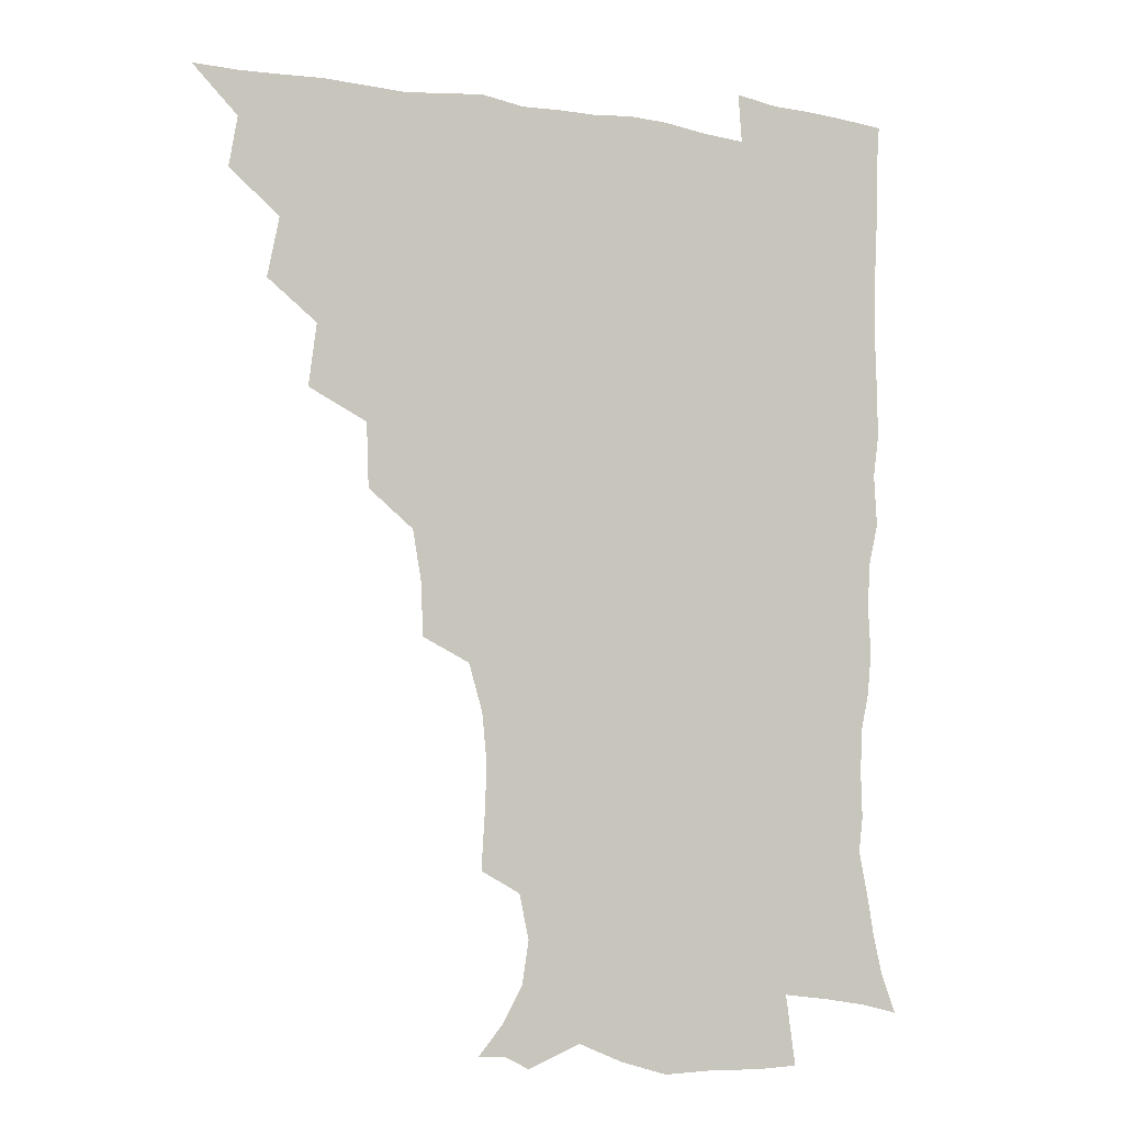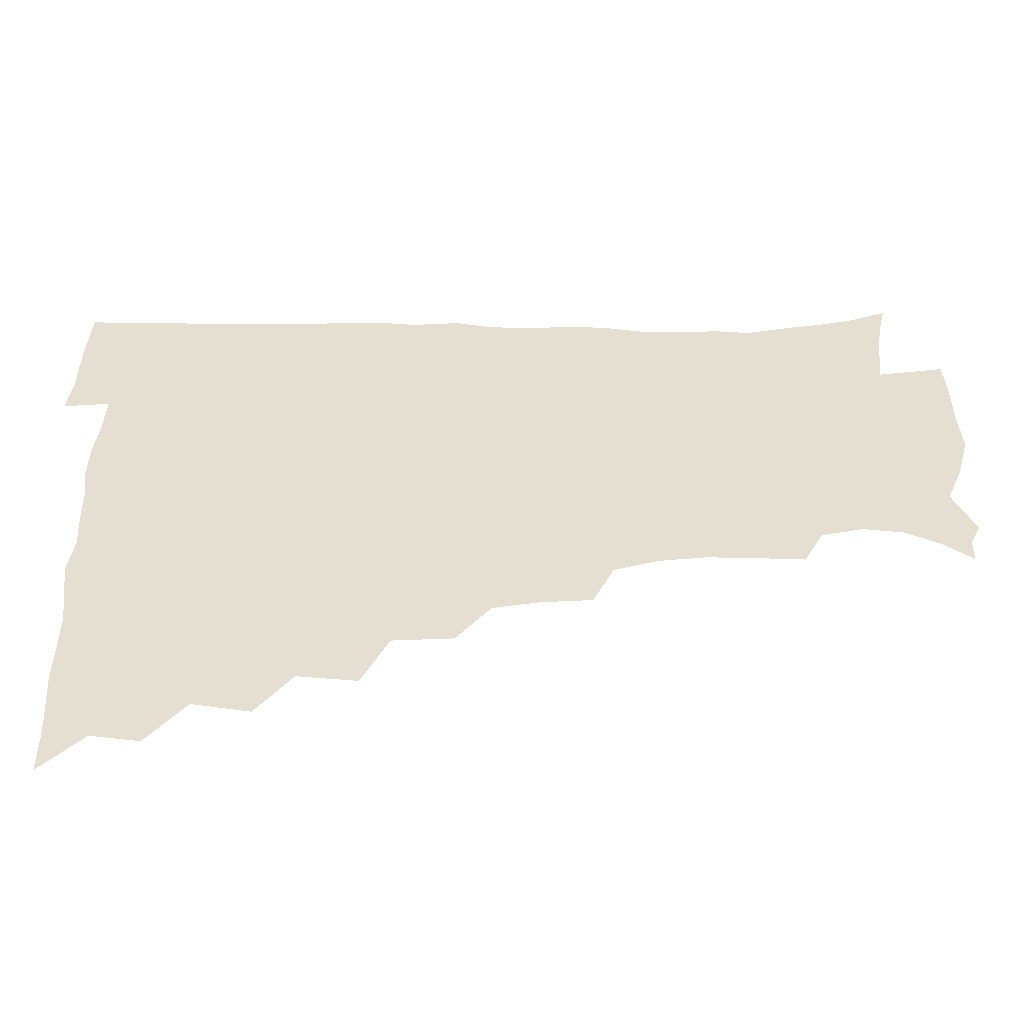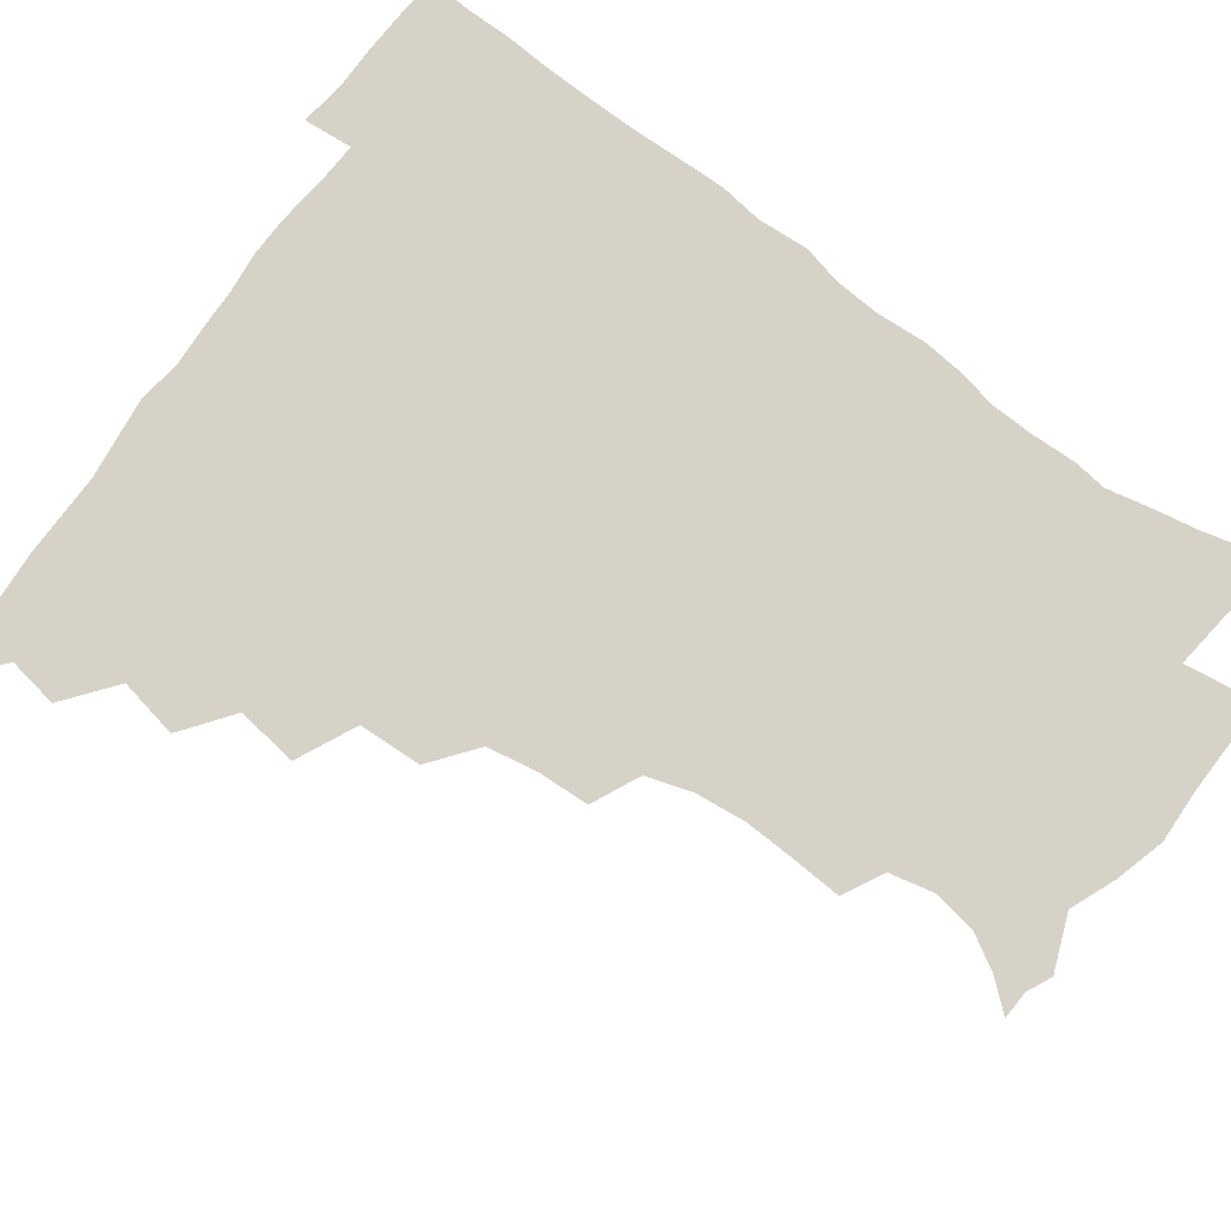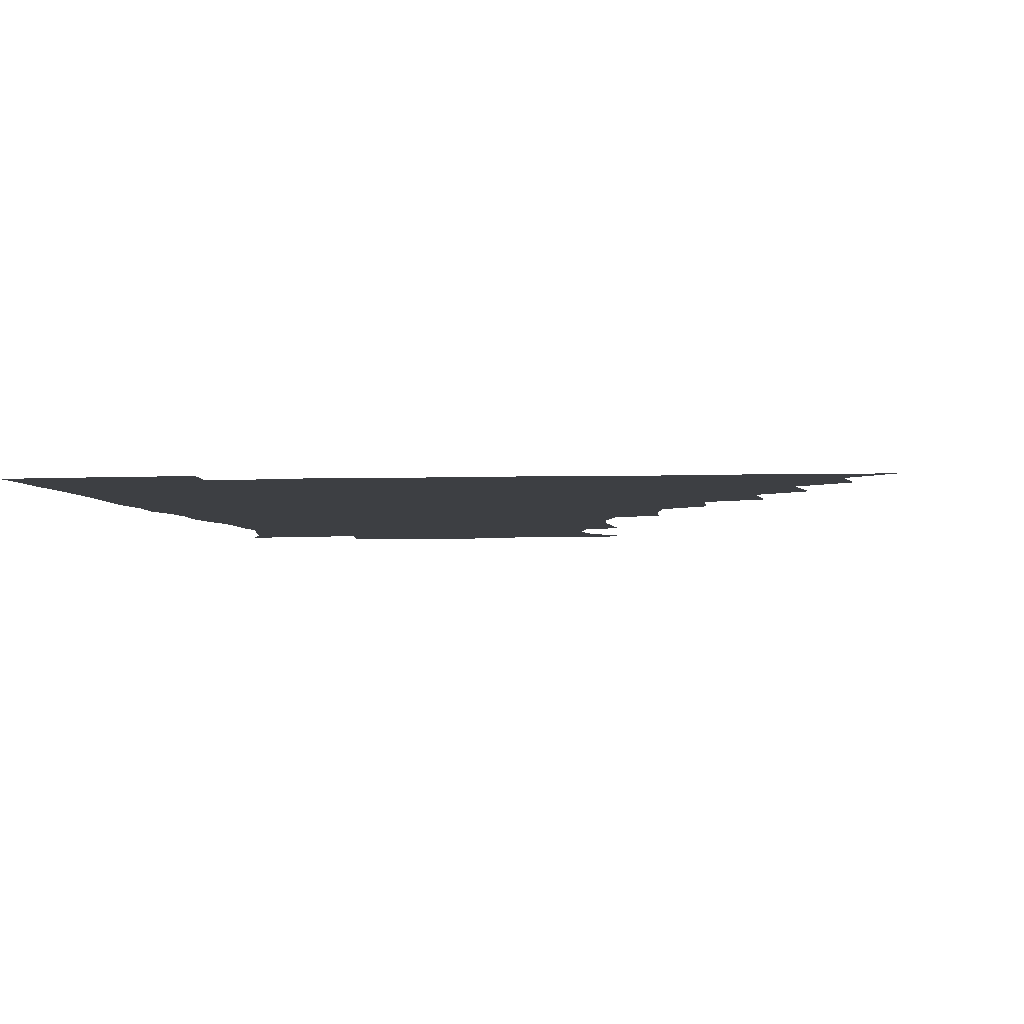
<metadata>
{"format":"obj","ext":"obj","renderer":"f3d","projection":"perspective","resolution":1024,"background":"white","views":[{"elev":-6.2,"azim":-27.9,"up":"+Y"},{"elev":36.7,"azim":-91.0,"up":"+Z"},{"elev":78.2,"azim":-54.1,"up":"+Z"},{"elev":-3.8,"azim":-172.5,"up":"+Z"}]}
</metadata>
<code>
v 450.8 495.2 0
v 464 462.4 0
v 466.9 479.7 0
v 467 495.1 0
v 477.7 427.3 0
v 481.9 448 0
v 482.4 464.4 0
v 482.6 479.9 0
v 482 495.8 0
v 492.6 392.5 0
v 495.4 413.9 0
v 497.6 433.3 0
v 498.6 449.8 0
v 498.6 465.3 0
v 497.7 480.6 0
v 496.9 496.7 0
v 514.3 360.4 0
v 513.5 382.4 0
v 513.9 402.6 0
v 514.9 421 0
v 515.3 436.9 0
v 514.3 451 0
v 513.5 465.7 0
v 512.9 480.6 0
v 512 496.4 0
v 534.4 312 0
v 533.5 330.7 0
v 530.5 347.7 0
v 531.3 372.5 0
v 530.4 389.7 0
v 529.5 405.7 0
v 529 420.9 0
v 529.3 436.5 0
v 529.2 451.4 0
v 528.6 466 0
v 527.7 480.9 0
v 527 496.1 0
v 556.2 234.8 0
v 557.4 253.3 0
v 558.1 270.3 0
v 556.3 287.5 0
v 551.3 303.9 0
v 549 322.5 0
v 547.8 341.4 0
v 546.8 359.6 0
v 545.3 375.3 0
v 545.6 393.4 0
v 545.3 408.5 0
v 545.3 423.5 0
v 544.7 437.6 0
v 545.1 451.9 0
v 543.4 466.6 0
v 542.4 481.5 0
v 541.5 497.8 0
v 555.4 174 0
v 564.1 184.2 0
v 571.4 196.7 0
v 573.9 211.7 0
v 570.4 227.2 0
v 569.9 246.9 0
v 569.9 263.9 0
v 569.1 280.7 0
v 566.6 296 0
v 563.7 311.3 0
v 562.5 329.5 0
v 561.4 346 0
v 561.1 364.1 0
v 560 378.7 0
v 559.5 394 0
v 560 410.1 0
v 559.8 424.4 0
v 559.8 438.6 0
v 559 452.5 0
v 557.9 467.1 0
v 557 482 0
v 555.6 499.4 0
v 565.4 173.4 0
v 576.8 187.9 0
v 583.2 205.3 0
v 583.7 221.8 0
v 582.7 238.3 0
v 581.6 253.1 0
v 581.5 269.9 0
v 580.7 287.6 0
v 579.1 303.5 0
v 577 316.9 0
v 575.8 333.1 0
v 575.7 350.9 0
v 574.8 365.6 0
v 574.7 381.9 0
v 574.6 396.7 0
v 574.4 411 0
v 574.4 425.5 0
v 574 438.8 0
v 573.6 452.6 0
v 572.7 467 0
v 571.7 482.1 0
v 571.3 497.2 0
v 573.9 169.3 0
v 589.3 191 0
v 594.4 209.8 0
v 595.3 228.4 0
v 594.6 243.6 0
v 594.1 259.9 0
v 594.4 275.8 0
v 592.7 290.3 0
v 591.2 305.4 0
v 590.6 322.3 0
v 589.9 337.5 0
v 589.3 352.2 0
v 588.8 366.9 0
v 588.3 380.8 0
v 588.4 396.3 0
v 588.5 411.2 0
v 588.2 424.8 0
v 588.3 439 0
v 588 452.7 0
v 587.4 467 0
v 586.7 481.5 0
v 585.5 498 0
v 593.3 176.8 0
v 603.9 196.1 0
v 607 214.3 0
v 607 229.1 0
v 606.5 244.7 0
v 606 258.6 0
v 605.9 279.1 0
v 605.1 294 0
v 604.6 308 0
v 603.7 322.8 0
v 603.1 337.9 0
v 602.8 353.2 0
v 602.7 368.3 0
v 603 383.7 0
v 602.5 397 0
v 602.8 412.1 0
v 602.6 425.2 0
v 602.5 438.9 0
v 602.7 452.8 0
v 602.1 467 0
v 601 482.3 0
v 599.8 498.2 0
v 609.3 170.2 0
v 616.8 195.2 0
v 619 214.8 0
v 619.4 232.9 0
v 618.9 245.3 0
v 618.6 261.7 0
v 618 280.2 0
v 617.6 293.6 0
v 617.3 310.4 0
v 617.1 325 0
v 616.5 339 0
v 616.6 353.7 0
v 616.4 369.3 0
v 616.4 384 0
v 616.5 397.3 0
v 616.6 411.6 0
v 617.1 426 0
v 617.1 439.4 0
v 617.2 453 0
v 616.9 466.8 0
v 616 481.4 0
v 613.8 499.7 0
v 626.7 165.2 0
v 630.6 195.2 0
v 631.5 218.5 0
v 631.7 233 0
v 631.5 249.5 0
v 631.8 262.6 0
v 630.5 279.4 0
v 630.4 293.9 0
v 630 309.6 0
v 630 325.3 0
v 630 337.2 0
v 629.8 355.2 0
v 629.9 369.5 0
v 630.1 383.1 0
v 630.3 397.8 0
v 630.6 411.9 0
v 630.9 425.9 0
v 631.3 439.7 0
v 631.7 453.2 0
v 631.3 467 0
v 630.2 482.9 0
v 628.3 499.3 0
v 645.4 165.8 0
v 645.1 196 0
v 644.7 214.4 0
v 644.1 233 0
v 643.8 247.6 0
v 643.6 266.9 0
v 643.6 280.3 0
v 643.3 294.5 0
v 643 309.1 0
v 642.7 325.3 0
v 643.2 338.8 0
v 643.3 354.5 0
v 643.4 368.7 0
v 643.7 382.9 0
v 643.8 398 0
v 644.3 412 0
v 644.7 426.2 0
v 645.2 439.6 0
v 645.8 453.3 0
v 645.7 467.4 0
v 645.8 481.8 0
v 644.5 497.4 0
v 663.3 165.4 0
v 660.1 193.1 0
v 657.8 213.8 0
v 656.7 231.8 0
v 656.4 247.6 0
v 656.2 263.1 0
v 655.7 279.6 0
v 655.9 293.7 0
v 655.9 308.4 0
v 655.8 323.4 0
v 657.1 335.8 0
v 656.2 353.6 0
v 656.8 367.7 0
v 657.3 381.8 0
v 658 395.8 0
v 658 411.3 0
v 658.7 425.1 0
v 659.4 438.6 0
v 659.9 453.8 0
v 660.3 467.3 0
v 660.8 481.3 0
v 660.3 496.6 0
v 658.9 513.8 0
v 679.4 165.9 0
v 675.8 190.7 0
v 672.3 209.9 0
v 669.9 228.5 0
v 668.8 245.2 0
v 668.1 262.2 0
v 668 277.5 0
v 668.1 292.6 0
v 668.7 306.7 0
v 669.2 320.7 0
v 669.7 335.7 0
v 669.7 351.1 0
v 670.5 365.2 0
v 671.3 379.3 0
v 671.2 395.4 0
v 671.9 409.6 0
v 672.2 424.8 0
v 673.2 438.5 0
v 673.6 453.3 0
v 674.5 467 0
v 675.2 481.1 0
v 675.7 495.2 0
v 674.8 511.7 0
v 693.3 188.6 0
v 686.6 207.7 0
v 682.8 226 0
v 681.5 241.8 0
v 681 257 0
v 680.6 273 0
v 680.7 288.5 0
v 681.4 302.9 0
v 682.3 317.3 0
v 682.9 332.2 0
v 683.5 346.9 0
v 684.1 362 0
v 684.4 377.7 0
v 684.4 393.7 0
v 685.6 407.8 0
v 686.4 422.4 0
v 687.2 436.9 0
v 687.3 452.8 0
v 688.7 466.5 0
v 689.5 480.7 0
v 690.1 494.8 0
v 689.8 511.6 0
v 708.5 186.2 0
v 701.1 204 0
v 697.1 220.2 0
v 694.8 235.8 0
v 694 250.5 0
v 693.1 267.1 0
v 694 281.2 0
v 694 297.4 0
v 695.8 311 0
v 696.5 326.3 0
v 696.2 343 0
v 698 356.8 0
v 698.8 372.4 0
v 700.1 387.1 0
v 699.6 404.1 0
v 700.2 419.6 0
v 701 435.1 0
v 702.2 450 0
v 702.5 465.9 0
v 704 479.9 0
v 704.3 494.3 0
v 704.9 510.9 0
v 722.2 182.9 0
v 716.7 197.1 0
v 713.6 210.1 0
v 711.2 223.8 0
v 707.8 240.7 0
v 709.3 252.9 0
v 708.9 268.6 0
v 709.4 284.1 0
v 712.4 297.3 0
v 713.9 312.1 0
v 713 330.2 0
v 714.1 346 0
v 717.5 359.7 0
v 716.4 377.8 0
v 718.5 392.8 0
v 718.2 410 0
v 717.7 427.8 0
v 718 445.3 0
v 718.5 462.4 0
v 719.6 478.4 0
v 719.6 494.3 0
v 720.8 509.7 0
f 3 4 1
f 6 7 2
f 2 7 3
f 7 8 3
f 3 8 4
f 8 9 4
f 11 12 5
f 5 12 6
f 12 13 6
f 6 13 7
f 13 14 7
f 7 14 8
f 14 15 8
f 8 15 9
f 15 16 9
f 18 19 10
f 10 19 11
f 19 20 11
f 11 20 12
f 20 21 12
f 12 21 13
f 21 22 13
f 13 22 14
f 22 23 14
f 14 23 15
f 23 24 15
f 15 24 16
f 24 25 16
f 28 29 17
f 17 29 18
f 29 30 18
f 18 30 19
f 30 31 19
f 19 31 20
f 31 32 20
f 20 32 21
f 32 33 21
f 21 33 22
f 33 34 22
f 22 34 23
f 34 35 23
f 23 35 24
f 35 36 24
f 24 36 25
f 36 37 25
f 42 43 26
f 26 43 27
f 43 44 27
f 27 44 28
f 44 45 28
f 28 45 29
f 45 46 29
f 29 46 30
f 46 47 30
f 30 47 31
f 47 48 31
f 31 48 32
f 48 49 32
f 32 49 33
f 49 50 33
f 33 50 34
f 50 51 34
f 34 51 35
f 51 52 35
f 35 52 36
f 52 53 36
f 36 53 37
f 53 54 37
f 59 60 38
f 38 60 39
f 60 61 39
f 39 61 40
f 61 62 40
f 40 62 41
f 62 63 41
f 41 63 42
f 63 64 42
f 42 64 43
f 64 65 43
f 43 65 44
f 65 66 44
f 44 66 45
f 66 67 45
f 45 67 46
f 67 68 46
f 46 68 47
f 68 69 47
f 47 69 48
f 69 70 48
f 48 70 49
f 70 71 49
f 49 71 50
f 71 72 50
f 50 72 51
f 72 73 51
f 51 73 52
f 73 74 52
f 52 74 53
f 74 75 53
f 53 75 54
f 75 76 54
f 55 77 56
f 77 78 56
f 56 78 57
f 78 79 57
f 57 79 58
f 79 80 58
f 58 80 59
f 80 81 59
f 59 81 60
f 81 82 60
f 60 82 61
f 82 83 61
f 61 83 62
f 83 84 62
f 62 84 63
f 84 85 63
f 63 85 64
f 85 86 64
f 64 86 65
f 86 87 65
f 65 87 66
f 87 88 66
f 66 88 67
f 88 89 67
f 67 89 68
f 89 90 68
f 68 90 69
f 90 91 69
f 69 91 70
f 91 92 70
f 70 92 71
f 92 93 71
f 71 93 72
f 93 94 72
f 72 94 73
f 94 95 73
f 73 95 74
f 95 96 74
f 74 96 75
f 96 97 75
f 75 97 76
f 97 98 76
f 77 99 78
f 99 100 78
f 78 100 79
f 100 101 79
f 79 101 80
f 101 102 80
f 80 102 81
f 102 103 81
f 81 103 82
f 103 104 82
f 82 104 83
f 104 105 83
f 83 105 84
f 105 106 84
f 84 106 85
f 106 107 85
f 85 107 86
f 107 108 86
f 86 108 87
f 108 109 87
f 87 109 88
f 109 110 88
f 88 110 89
f 110 111 89
f 89 111 90
f 111 112 90
f 90 112 91
f 112 113 91
f 91 113 92
f 113 114 92
f 92 114 93
f 114 115 93
f 93 115 94
f 115 116 94
f 94 116 95
f 116 117 95
f 95 117 96
f 117 118 96
f 96 118 97
f 118 119 97
f 97 119 98
f 119 120 98
f 99 121 100
f 121 122 100
f 100 122 101
f 122 123 101
f 101 123 102
f 123 124 102
f 102 124 103
f 124 125 103
f 103 125 104
f 125 126 104
f 104 126 105
f 126 127 105
f 105 127 106
f 127 128 106
f 106 128 107
f 128 129 107
f 107 129 108
f 129 130 108
f 108 130 109
f 130 131 109
f 109 131 110
f 131 132 110
f 110 132 111
f 132 133 111
f 111 133 112
f 133 134 112
f 112 134 113
f 134 135 113
f 113 135 114
f 135 136 114
f 114 136 115
f 136 137 115
f 115 137 116
f 137 138 116
f 116 138 117
f 138 139 117
f 117 139 118
f 139 140 118
f 118 140 119
f 140 141 119
f 119 141 120
f 141 142 120
f 121 143 122
f 143 144 122
f 122 144 123
f 144 145 123
f 123 145 124
f 145 146 124
f 124 146 125
f 146 147 125
f 125 147 126
f 147 148 126
f 126 148 127
f 148 149 127
f 127 149 128
f 149 150 128
f 128 150 129
f 150 151 129
f 129 151 130
f 151 152 130
f 130 152 131
f 152 153 131
f 131 153 132
f 153 154 132
f 132 154 133
f 154 155 133
f 133 155 134
f 155 156 134
f 134 156 135
f 156 157 135
f 135 157 136
f 157 158 136
f 136 158 137
f 158 159 137
f 137 159 138
f 159 160 138
f 138 160 139
f 160 161 139
f 139 161 140
f 161 162 140
f 140 162 141
f 162 163 141
f 141 163 142
f 163 164 142
f 143 165 144
f 165 166 144
f 144 166 145
f 166 167 145
f 145 167 146
f 167 168 146
f 146 168 147
f 168 169 147
f 147 169 148
f 169 170 148
f 148 170 149
f 170 171 149
f 149 171 150
f 171 172 150
f 150 172 151
f 172 173 151
f 151 173 152
f 173 174 152
f 152 174 153
f 174 175 153
f 153 175 154
f 175 176 154
f 154 176 155
f 176 177 155
f 155 177 156
f 177 178 156
f 156 178 157
f 178 179 157
f 157 179 158
f 179 180 158
f 158 180 159
f 180 181 159
f 159 181 160
f 181 182 160
f 160 182 161
f 182 183 161
f 161 183 162
f 183 184 162
f 162 184 163
f 184 185 163
f 163 185 164
f 185 186 164
f 165 187 166
f 187 188 166
f 166 188 167
f 188 189 167
f 167 189 168
f 189 190 168
f 168 190 169
f 190 191 169
f 169 191 170
f 191 192 170
f 170 192 171
f 192 193 171
f 171 193 172
f 193 194 172
f 172 194 173
f 194 195 173
f 173 195 174
f 195 196 174
f 174 196 175
f 196 197 175
f 175 197 176
f 197 198 176
f 176 198 177
f 198 199 177
f 177 199 178
f 199 200 178
f 178 200 179
f 200 201 179
f 179 201 180
f 201 202 180
f 180 202 181
f 202 203 181
f 181 203 182
f 203 204 182
f 182 204 183
f 204 205 183
f 183 205 184
f 205 206 184
f 184 206 185
f 206 207 185
f 185 207 186
f 207 208 186
f 187 209 188
f 209 210 188
f 188 210 189
f 210 211 189
f 189 211 190
f 211 212 190
f 190 212 191
f 212 213 191
f 191 213 192
f 213 214 192
f 192 214 193
f 214 215 193
f 193 215 194
f 215 216 194
f 194 216 195
f 216 217 195
f 195 217 196
f 217 218 196
f 196 218 197
f 218 219 197
f 197 219 198
f 219 220 198
f 198 220 199
f 220 221 199
f 199 221 200
f 221 222 200
f 200 222 201
f 222 223 201
f 201 223 202
f 223 224 202
f 202 224 203
f 224 225 203
f 203 225 204
f 225 226 204
f 204 226 205
f 226 227 205
f 205 227 206
f 227 228 206
f 206 228 207
f 228 229 207
f 207 229 208
f 229 230 208
f 209 232 210
f 232 233 210
f 210 233 211
f 233 234 211
f 211 234 212
f 234 235 212
f 212 235 213
f 235 236 213
f 213 236 214
f 236 237 214
f 214 237 215
f 237 238 215
f 215 238 216
f 238 239 216
f 216 239 217
f 239 240 217
f 217 240 218
f 240 241 218
f 218 241 219
f 241 242 219
f 219 242 220
f 242 243 220
f 220 243 221
f 243 244 221
f 221 244 222
f 244 245 222
f 222 245 223
f 245 246 223
f 223 246 224
f 246 247 224
f 224 247 225
f 247 248 225
f 225 248 226
f 248 249 226
f 226 249 227
f 249 250 227
f 227 250 228
f 250 251 228
f 228 251 229
f 251 252 229
f 229 252 230
f 252 253 230
f 230 253 231
f 253 254 231
f 233 255 234
f 255 256 234
f 234 256 235
f 256 257 235
f 235 257 236
f 257 258 236
f 236 258 237
f 258 259 237
f 237 259 238
f 259 260 238
f 238 260 239
f 260 261 239
f 239 261 240
f 261 262 240
f 240 262 241
f 262 263 241
f 241 263 242
f 263 264 242
f 242 264 243
f 264 265 243
f 243 265 244
f 265 266 244
f 244 266 245
f 266 267 245
f 245 267 246
f 267 268 246
f 246 268 247
f 268 269 247
f 247 269 248
f 269 270 248
f 248 270 249
f 270 271 249
f 249 271 250
f 271 272 250
f 250 272 251
f 272 273 251
f 251 273 252
f 273 274 252
f 252 274 253
f 274 275 253
f 253 275 254
f 275 276 254
f 255 277 256
f 277 278 256
f 256 278 257
f 278 279 257
f 257 279 258
f 279 280 258
f 258 280 259
f 280 281 259
f 259 281 260
f 281 282 260
f 260 282 261
f 282 283 261
f 261 283 262
f 283 284 262
f 262 284 263
f 284 285 263
f 263 285 264
f 285 286 264
f 264 286 265
f 286 287 265
f 265 287 266
f 287 288 266
f 266 288 267
f 288 289 267
f 267 289 268
f 289 290 268
f 268 290 269
f 290 291 269
f 269 291 270
f 291 292 270
f 270 292 271
f 292 293 271
f 271 293 272
f 293 294 272
f 272 294 273
f 294 295 273
f 273 295 274
f 295 296 274
f 274 296 275
f 296 297 275
f 275 297 276
f 297 298 276
f 277 299 278
f 299 300 278
f 278 300 279
f 300 301 279
f 279 301 280
f 301 302 280
f 280 302 281
f 302 303 281
f 281 303 282
f 303 304 282
f 282 304 283
f 304 305 283
f 283 305 284
f 305 306 284
f 284 306 285
f 306 307 285
f 285 307 286
f 307 308 286
f 286 308 287
f 308 309 287
f 287 309 288
f 309 310 288
f 288 310 289
f 310 311 289
f 289 311 290
f 311 312 290
f 290 312 291
f 312 313 291
f 291 313 292
f 313 314 292
f 292 314 293
f 314 315 293
f 293 315 294
f 315 316 294
f 294 316 295
f 316 317 295
f 295 317 296
f 317 318 296
f 296 318 297
f 318 319 297
f 297 319 298
f 319 320 298

</code>
